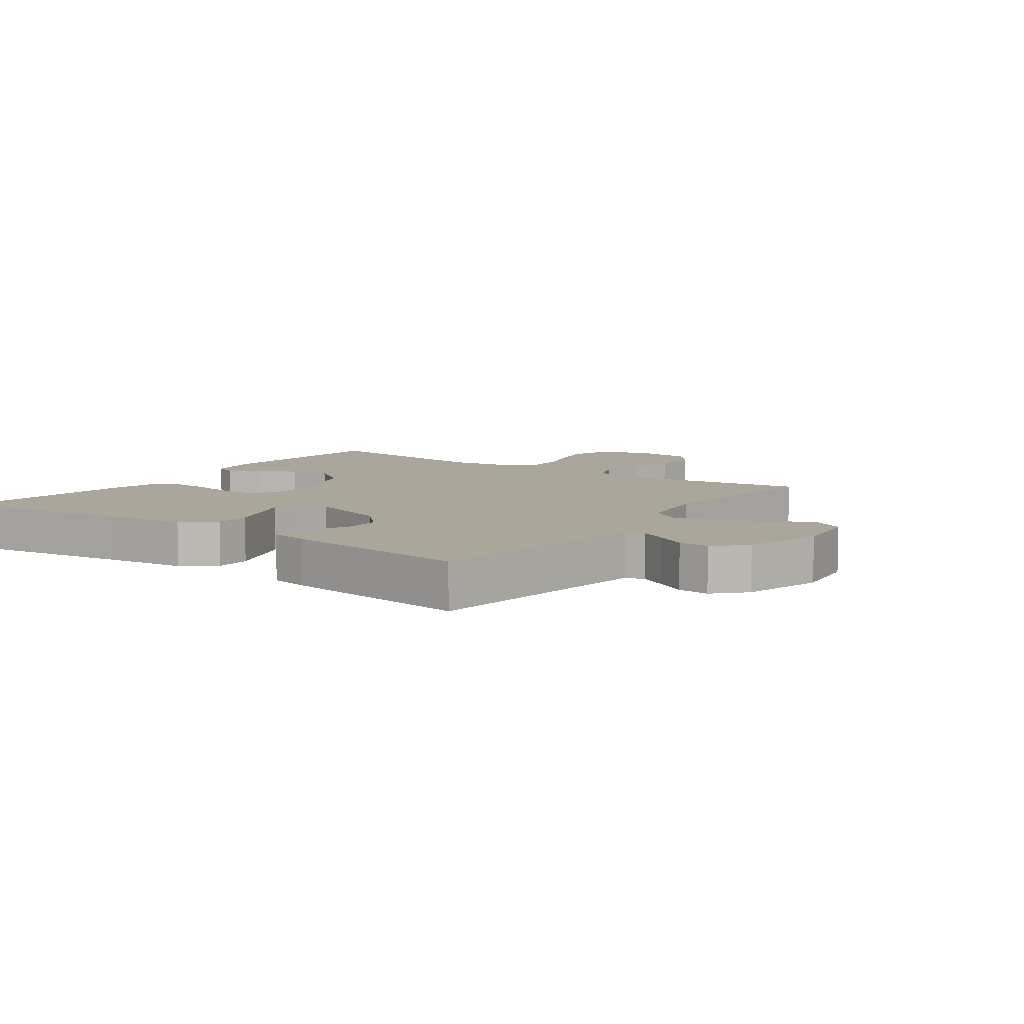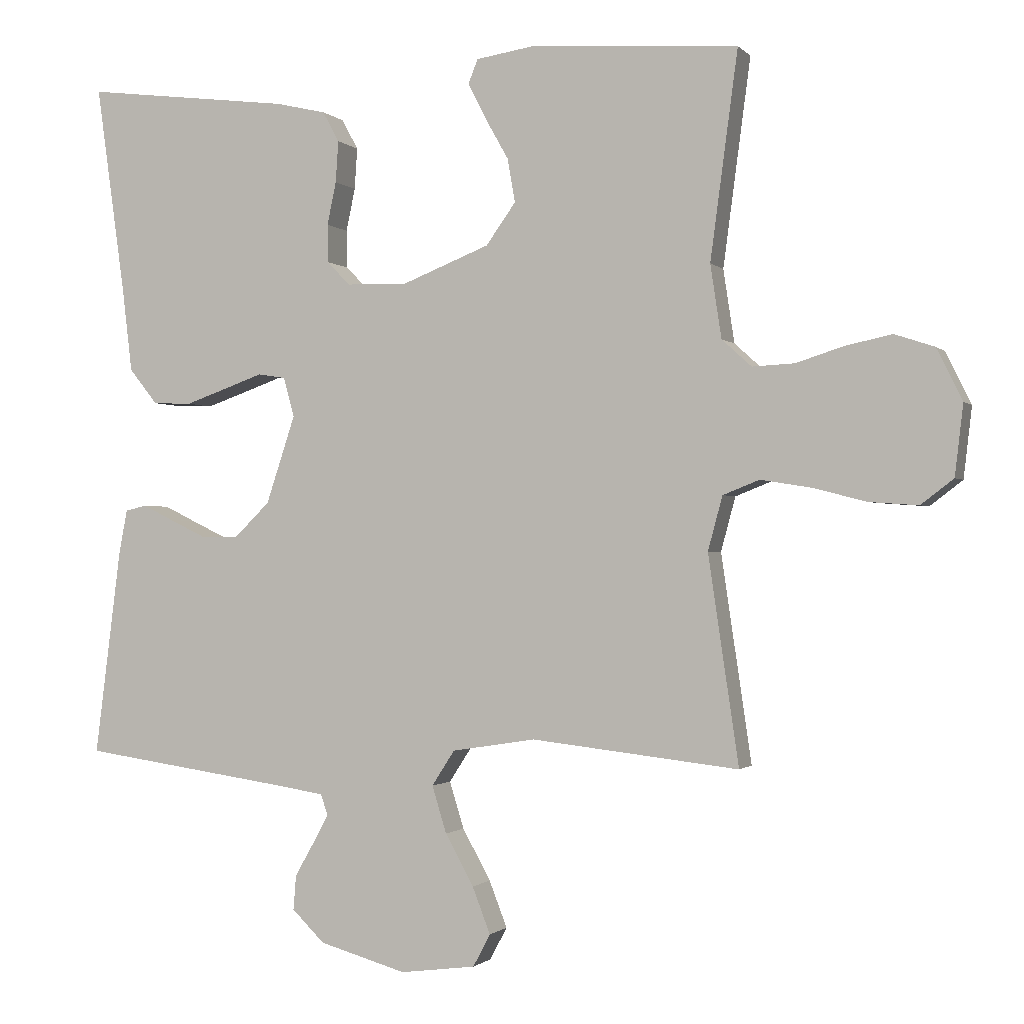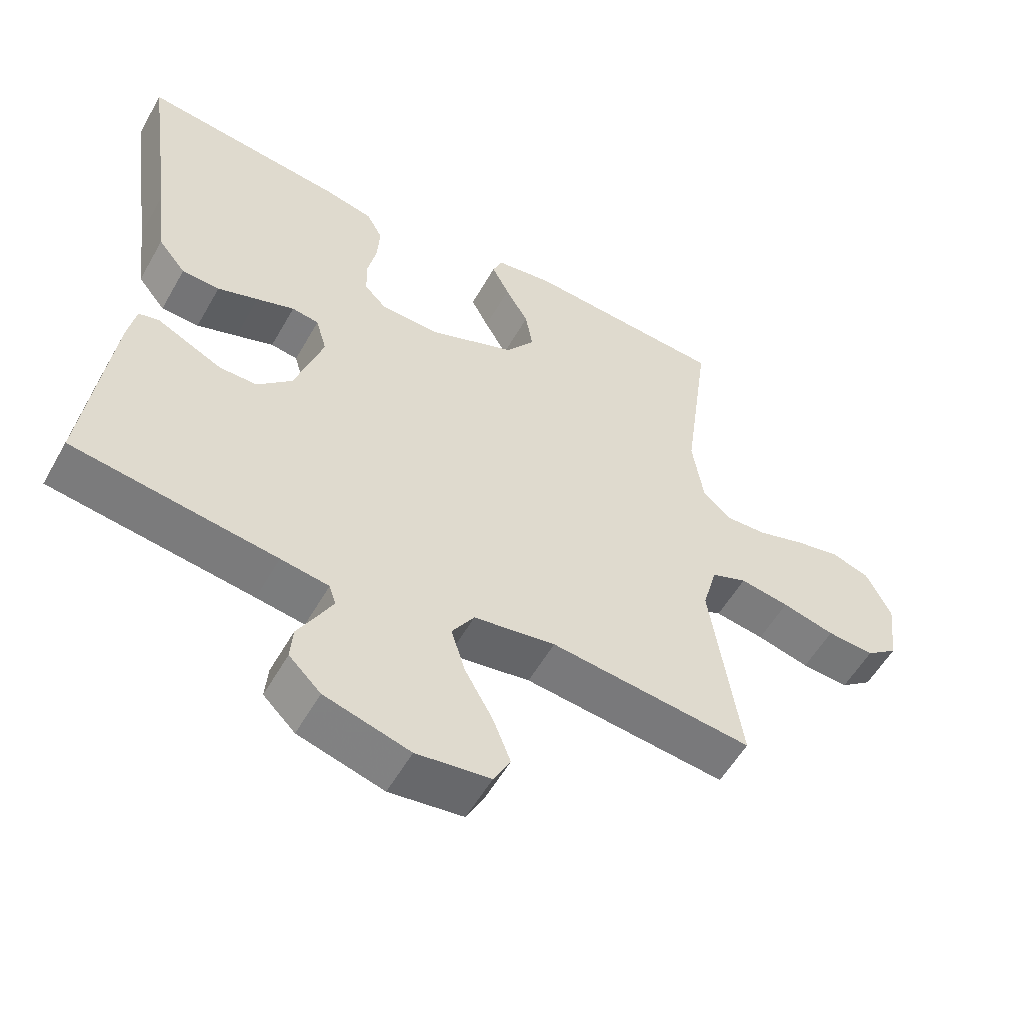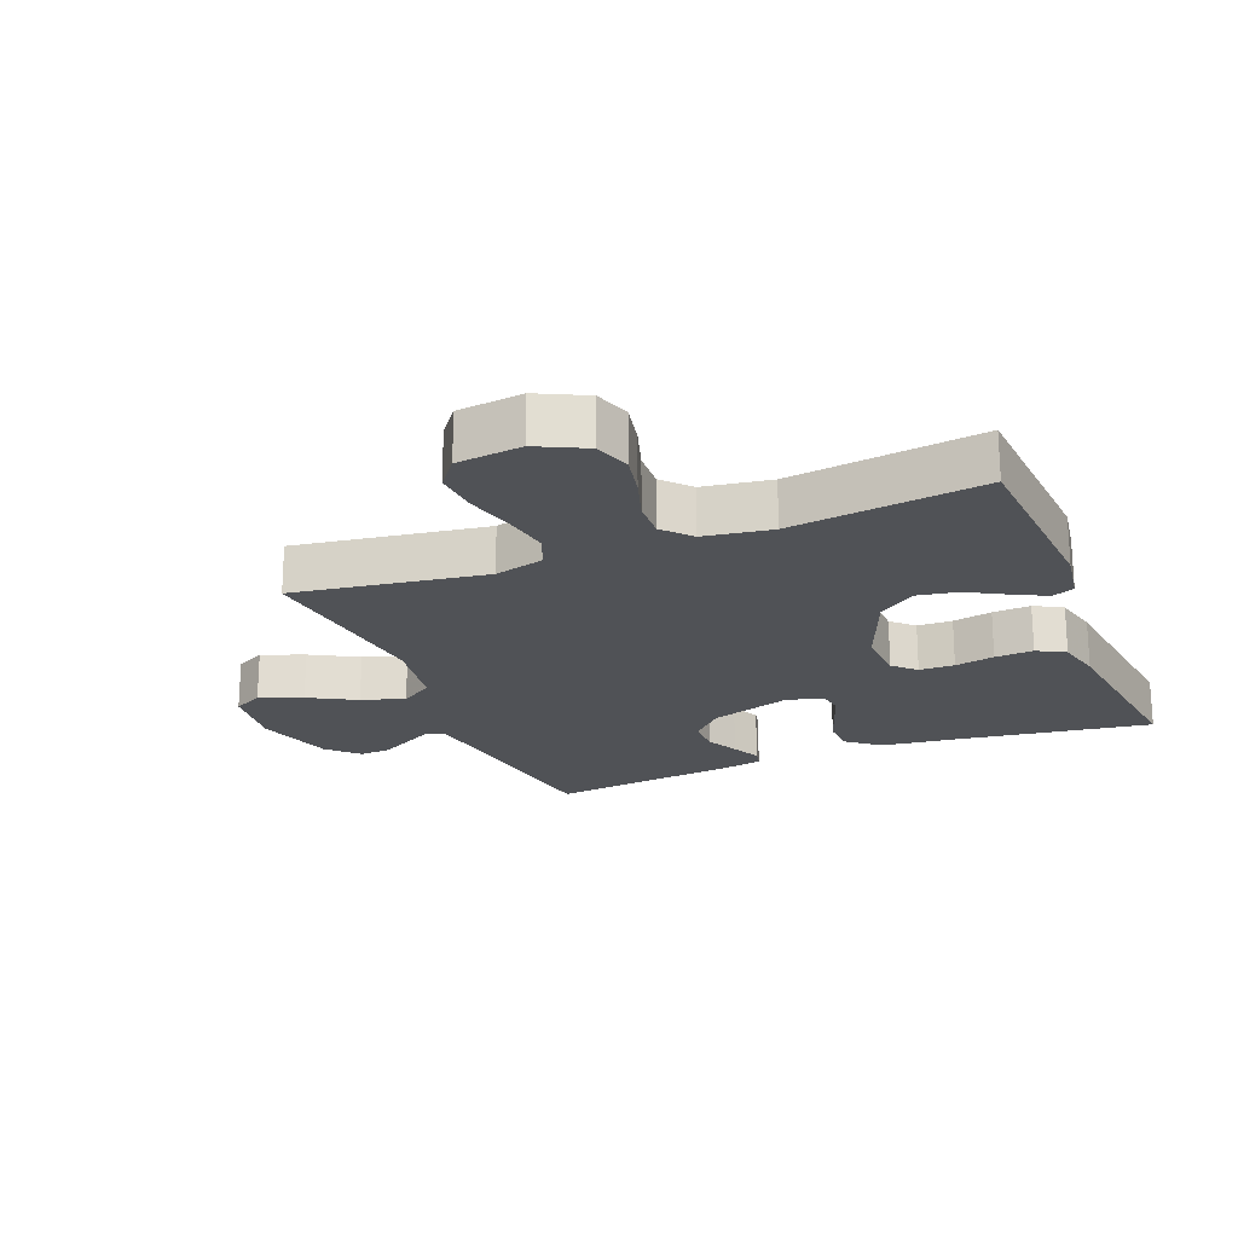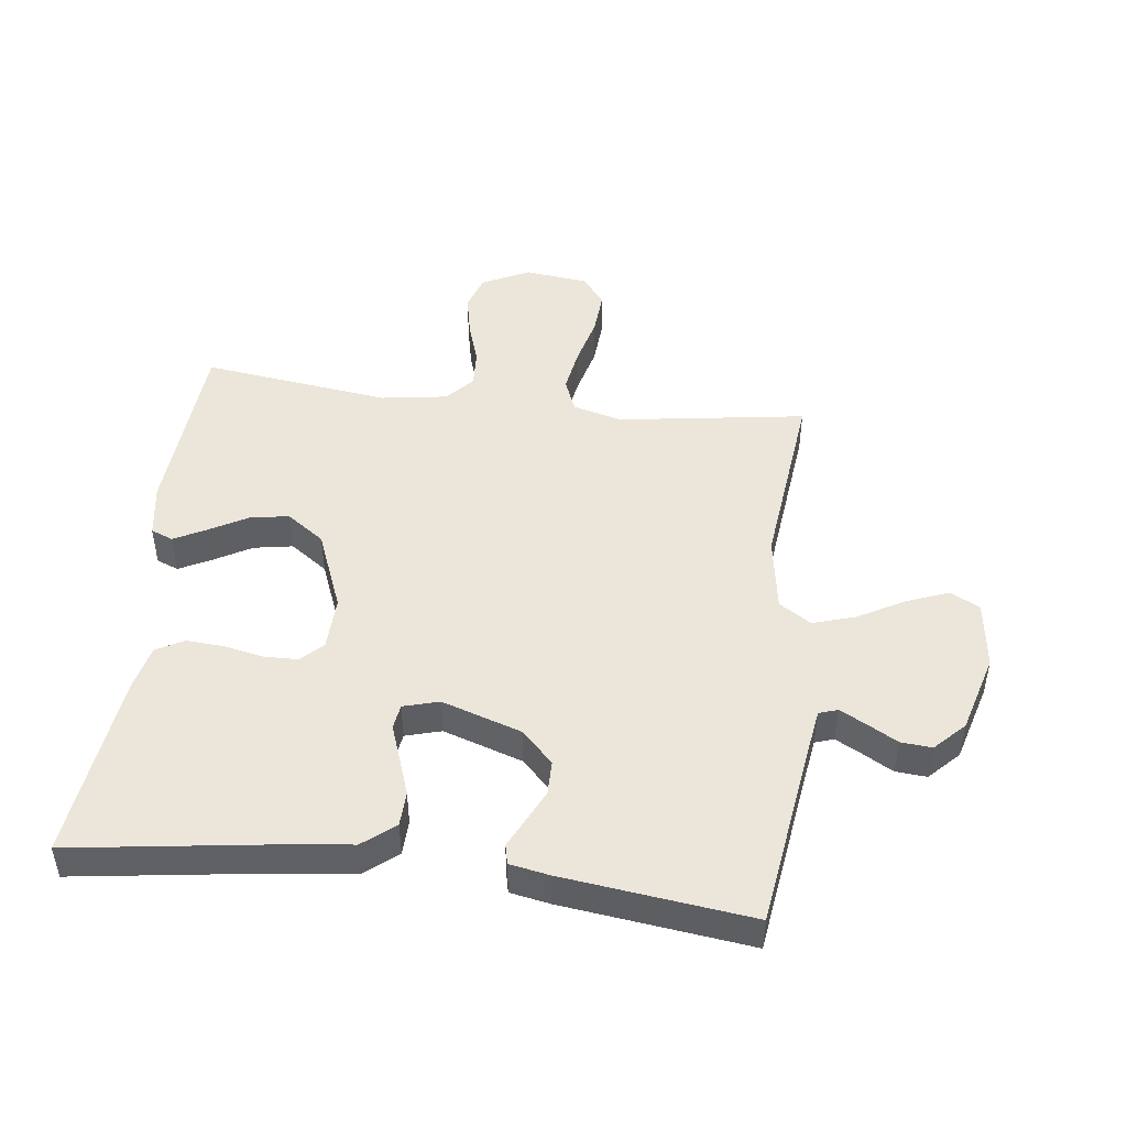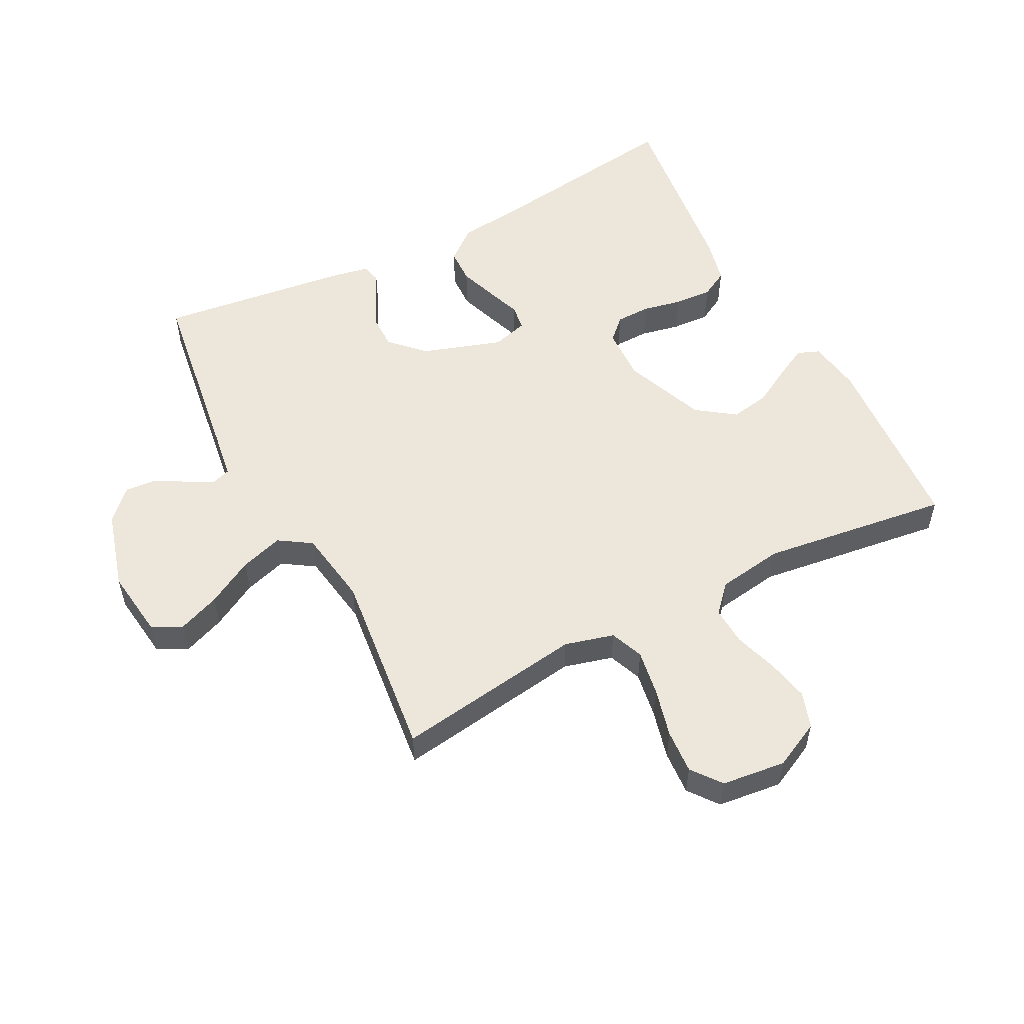
<metadata>
{"format":"obj","ext":"obj","renderer":"f3d","projection":"perspective","resolution":1024,"background":"white","views":[{"elev":8.0,"azim":125.4,"up":"+Y"},{"elev":-1.1,"azim":-160.2,"up":"+Z"},{"elev":-55.5,"azim":150.8,"up":"+Z"},{"elev":-21.1,"azim":-68.2,"up":"+Y"},{"elev":47.4,"azim":96.9,"up":"+Y"},{"elev":54.1,"azim":-117.5,"up":"+Y"}]}
</metadata>
<code>
v -0.5 0.07 -0.5
v -0.456 0.07 -0.2
v -0.477 0.07 -0.122
v -0.53 0.07 -0.101
v -0.603 0.07 -0.113
v -0.681 0.07 -0.133
v -0.751 0.07 -0.138
v -0.798 0.07 -0.102
v -0.81 0.07 0
v -0.773 0.07 0.075
v -0.716 0.07 0.094
v -0.649 0.07 0.08
v -0.58 0.07 0.058
v -0.519 0.07 0.055
v -0.476 0.07 0.094
v -0.46 0.07 0.2
v -0.5 0.07 0.5
v -0.2 0.07 0.521
v -0.115 0.07 0.508
v -0.101 0.07 0.473
v -0.127 0.07 0.422
v -0.161 0.07 0.362
v -0.172 0.07 0.299
v -0.129 0.07 0.239
v 0 0.07 0.188
v 0.086 0.07 0.191
v 0.119 0.07 0.225
v 0.12 0.07 0.28
v 0.107 0.07 0.342
v 0.103 0.07 0.402
v 0.127 0.07 0.446
v 0.2 0.07 0.463
v 0.5 0.07 0.5
v 0.458 0.07 0.2
v 0.443 0.07 0.075
v 0.402 0.07 0.024
v 0.346 0.07 0.022
v 0.286 0.07 0.043
v 0.23 0.07 0.063
v 0.19 0.07 0.057
v 0.174 0.07 0
v 0.216 0.07 -0.127
v 0.267 0.07 -0.177
v 0.322 0.07 -0.177
v 0.374 0.07 -0.152
v 0.419 0.07 -0.13
v 0.45 0.07 -0.137
v 0.462 0.07 -0.2
v 0.5 0.07 -0.5
v 0.2 0.07 -0.543
v 0.129 0.07 -0.554
v 0.119 0.07 -0.584
v 0.141 0.07 -0.625
v 0.169 0.07 -0.674
v 0.173 0.07 -0.724
v 0.126 0.07 -0.77
v 0 0.07 -0.806
v -0.109 0.07 -0.792
v -0.134 0.07 -0.745
v -0.108 0.07 -0.678
v -0.067 0.07 -0.604
v -0.046 0.07 -0.536
v -0.079 0.07 -0.485
v -0.2 0.07 -0.466
v -0.5 0 -0.5
v -0.456 0 -0.2
v -0.477 0 -0.122
v -0.53 0 -0.101
v -0.603 0 -0.113
v -0.681 0 -0.133
v -0.751 0 -0.138
v -0.798 0 -0.102
v -0.81 0 0
v -0.773 0 0.075
v -0.716 0 0.094
v -0.649 0 0.08
v -0.58 0 0.058
v -0.519 0 0.055
v -0.476 0 0.094
v -0.46 0 0.2
v -0.5 0 0.5
v -0.2 0 0.521
v -0.115 0 0.508
v -0.101 0 0.473
v -0.127 0 0.422
v -0.161 0 0.362
v -0.172 0 0.299
v -0.129 0 0.239
v 0 0 0.188
v 0.086 0 0.191
v 0.119 0 0.225
v 0.12 0 0.28
v 0.107 0 0.342
v 0.103 0 0.402
v 0.127 0 0.446
v 0.2 0 0.463
v 0.5 0 0.5
v 0.458 0 0.2
v 0.443 0 0.075
v 0.402 0 0.024
v 0.346 0 0.022
v 0.286 0 0.043
v 0.23 0 0.063
v 0.19 0 0.057
v 0.174 0 0
v 0.216 0 -0.127
v 0.267 0 -0.177
v 0.322 0 -0.177
v 0.374 0 -0.152
v 0.419 0 -0.13
v 0.45 0 -0.137
v 0.462 0 -0.2
v 0.5 0 -0.5
v 0.2 0 -0.543
v 0.129 0 -0.554
v 0.119 0 -0.584
v 0.141 0 -0.625
v 0.169 0 -0.674
v 0.173 0 -0.724
v 0.126 0 -0.77
v 0 0 -0.806
v -0.109 0 -0.792
v -0.134 0 -0.745
v -0.108 0 -0.678
v -0.067 0 -0.604
v -0.046 0 -0.536
v -0.079 0 -0.485
v -0.2 0 -0.466
f 58 59 60 61
f 58 61 62
f 57 58 62
f 56 57 62
f 53 54 55 56
f 52 53 56 62
f 51 52 62 63
f 47 48 49 50
f 45 46 47 50
f 44 45 50 51
f 43 44 51 63
f 36 37 38 39
f 34 35 36 39
f 34 39 40
f 33 34 40
f 32 33 40
f 31 32 40 41
f 28 29 30 31
f 27 28 31 41
f 19 20 21 22
f 17 18 19 22
f 16 17 22 23
f 15 16 23 24
f 10 11 12 13
f 8 9 10 13
f 8 13 14
f 5 6 7 8
f 4 5 8 14
f 3 4 14 15
f 64 1 2
f 42 43 63 64
f 41 42 64 2
f 26 27 41
f 25 26 41 2
f 15 24 25
f 2 3 15 25
f 125 124 123 122
f 126 125 122
f 126 122 121
f 126 121 120
f 120 119 118 117
f 126 120 117 116
f 127 126 116 115
f 114 113 112 111
f 114 111 110 109
f 115 114 109 108
f 127 115 108 107
f 103 102 101 100
f 103 100 99 98
f 104 103 98
f 104 98 97
f 104 97 96
f 105 104 96 95
f 95 94 93 92
f 105 95 92 91
f 86 85 84 83
f 86 83 82 81
f 87 86 81 80
f 88 87 80 79
f 77 76 75 74
f 77 74 73 72
f 78 77 72
f 72 71 70 69
f 78 72 69 68
f 79 78 68 67
f 66 65 128
f 128 127 107 106
f 66 128 106 105
f 105 91 90
f 66 105 90 89
f 89 88 79
f 89 79 67 66
f 1 65 66 2
f 2 66 67 3
f 3 67 68 4
f 4 68 69 5
f 5 69 70 6
f 6 70 71 7
f 7 71 72 8
f 8 72 73 9
f 9 73 74 10
f 10 74 75 11
f 11 75 76 12
f 12 76 77 13
f 13 77 78 14
f 14 78 79 15
f 15 79 80 16
f 16 80 81 17
f 17 81 82 18
f 18 82 83 19
f 19 83 84 20
f 20 84 85 21
f 21 85 86 22
f 22 86 87 23
f 23 87 88 24
f 24 88 89 25
f 25 89 90 26
f 26 90 91 27
f 27 91 92 28
f 28 92 93 29
f 29 93 94 30
f 30 94 95 31
f 31 95 96 32
f 32 96 97 33
f 33 97 98 34
f 34 98 99 35
f 35 99 100 36
f 36 100 101 37
f 37 101 102 38
f 38 102 103 39
f 39 103 104 40
f 40 104 105 41
f 41 105 106 42
f 42 106 107 43
f 43 107 108 44
f 44 108 109 45
f 45 109 110 46
f 46 110 111 47
f 47 111 112 48
f 48 112 113 49
f 49 113 114 50
f 50 114 115 51
f 51 115 116 52
f 52 116 117 53
f 53 117 118 54
f 54 118 119 55
f 55 119 120 56
f 56 120 121 57
f 57 121 122 58
f 58 122 123 59
f 59 123 124 60
f 60 124 125 61
f 61 125 126 62
f 62 126 127 63
f 63 127 128 64
f 64 128 65 1

</code>
